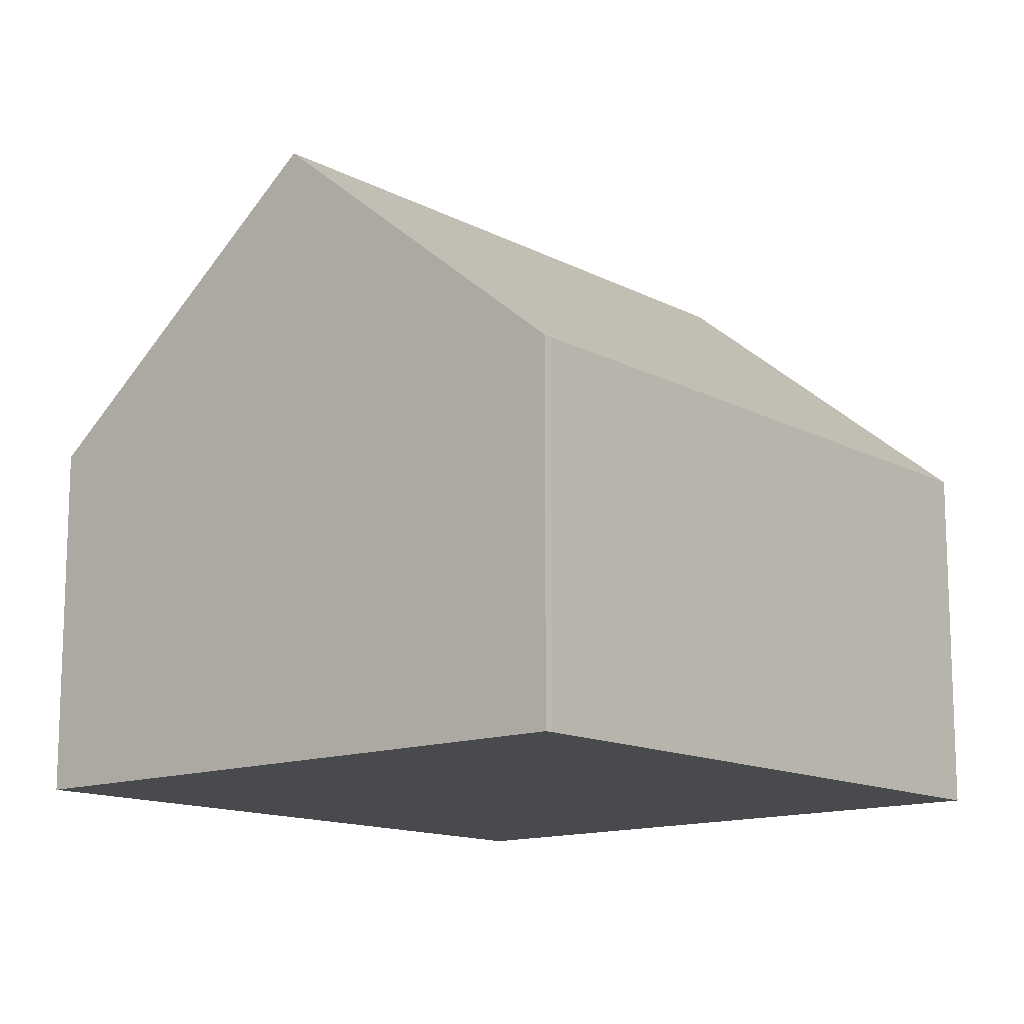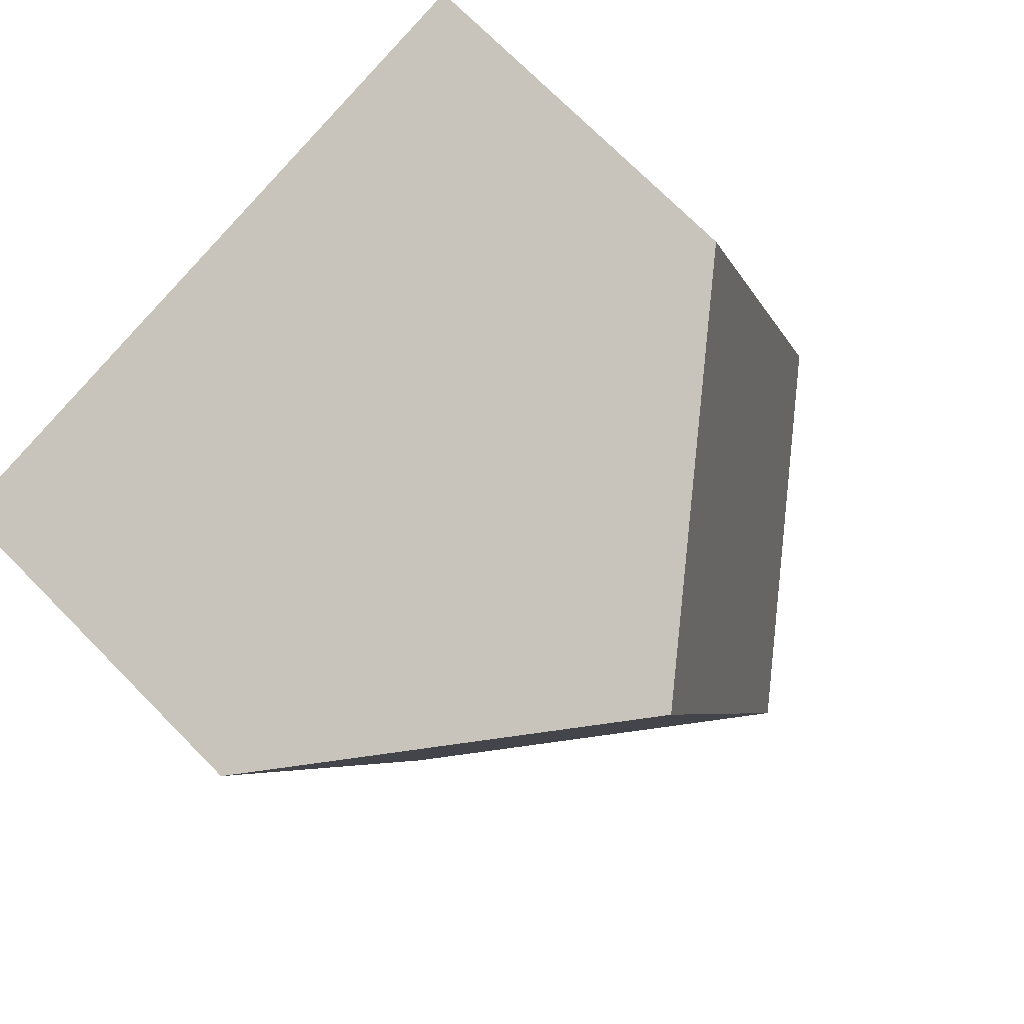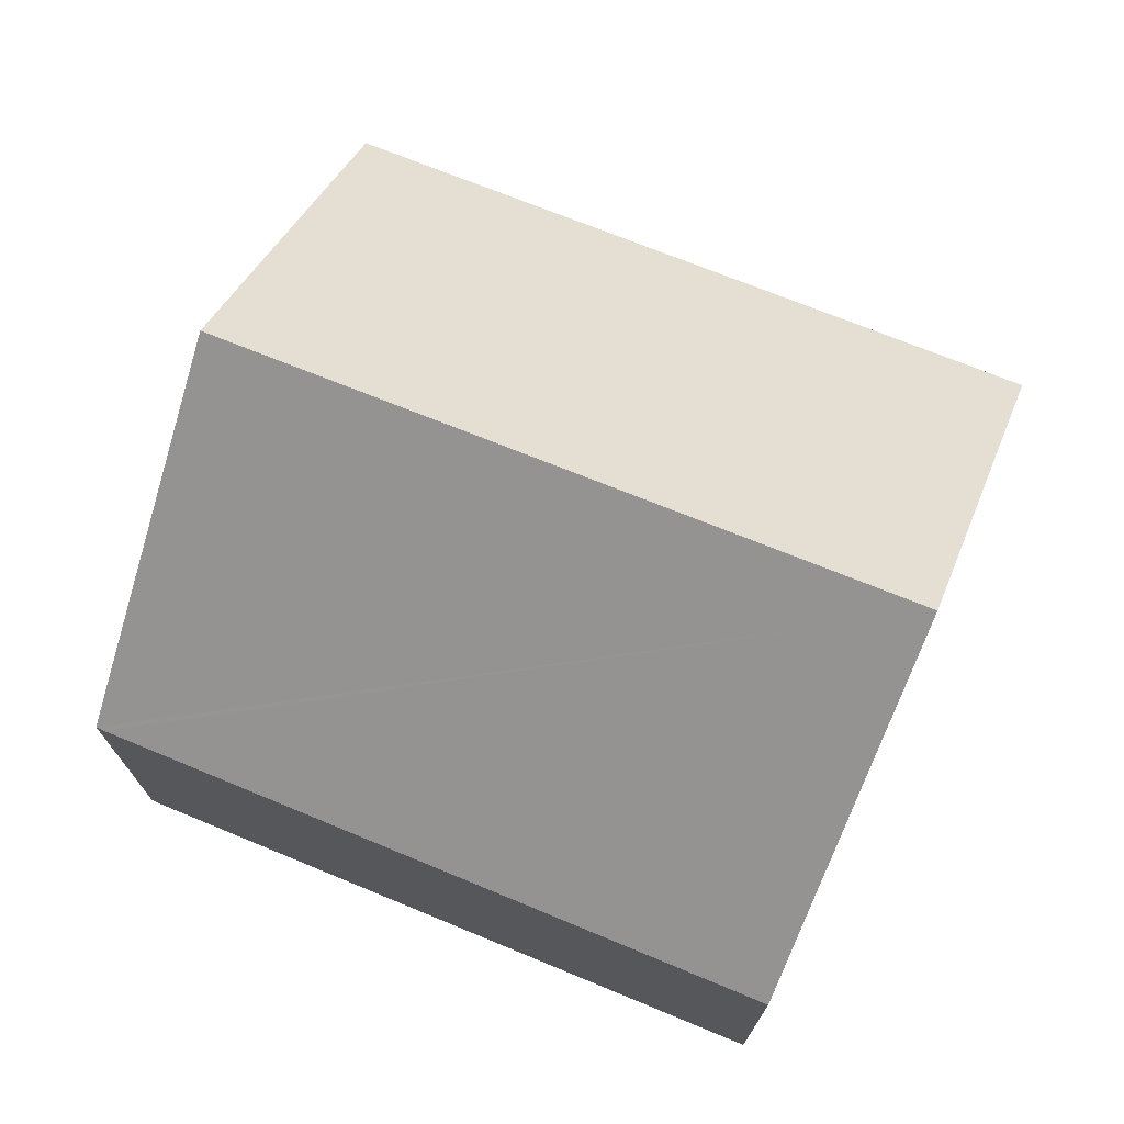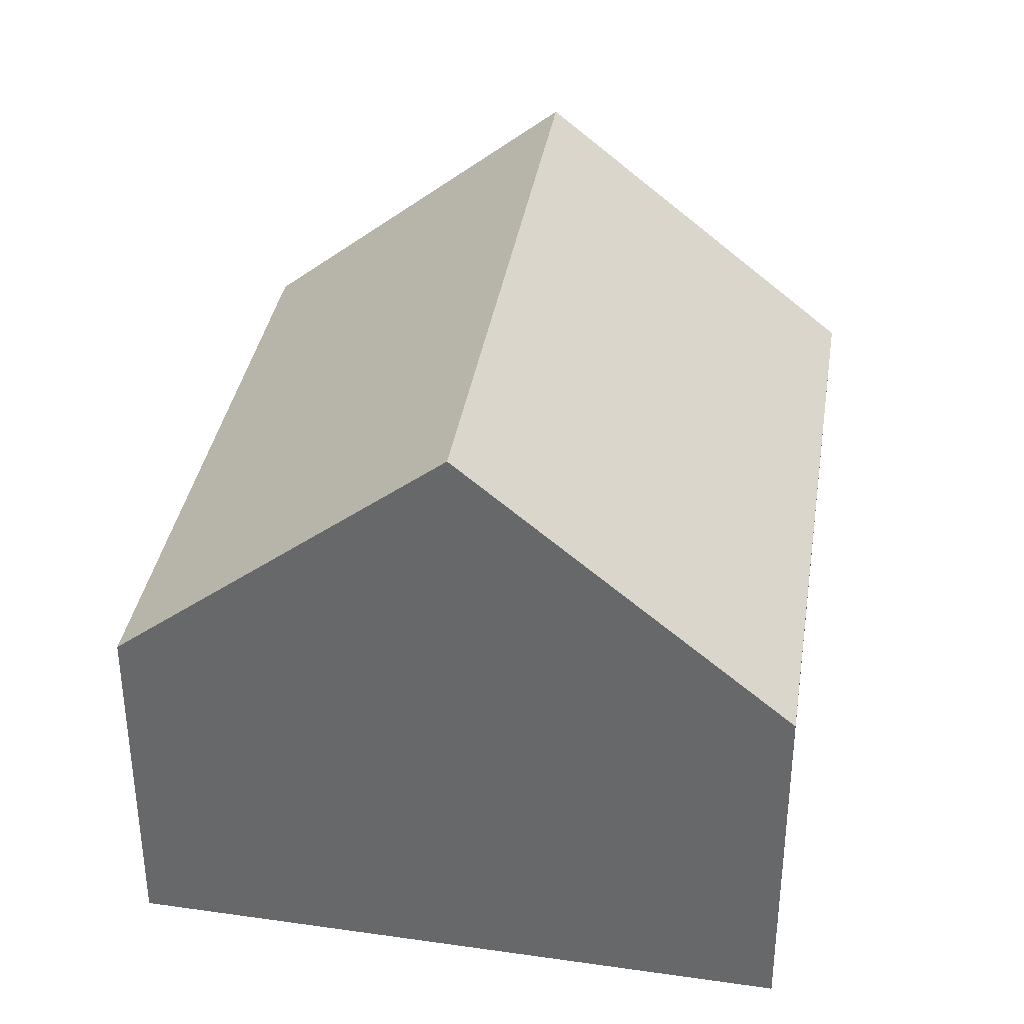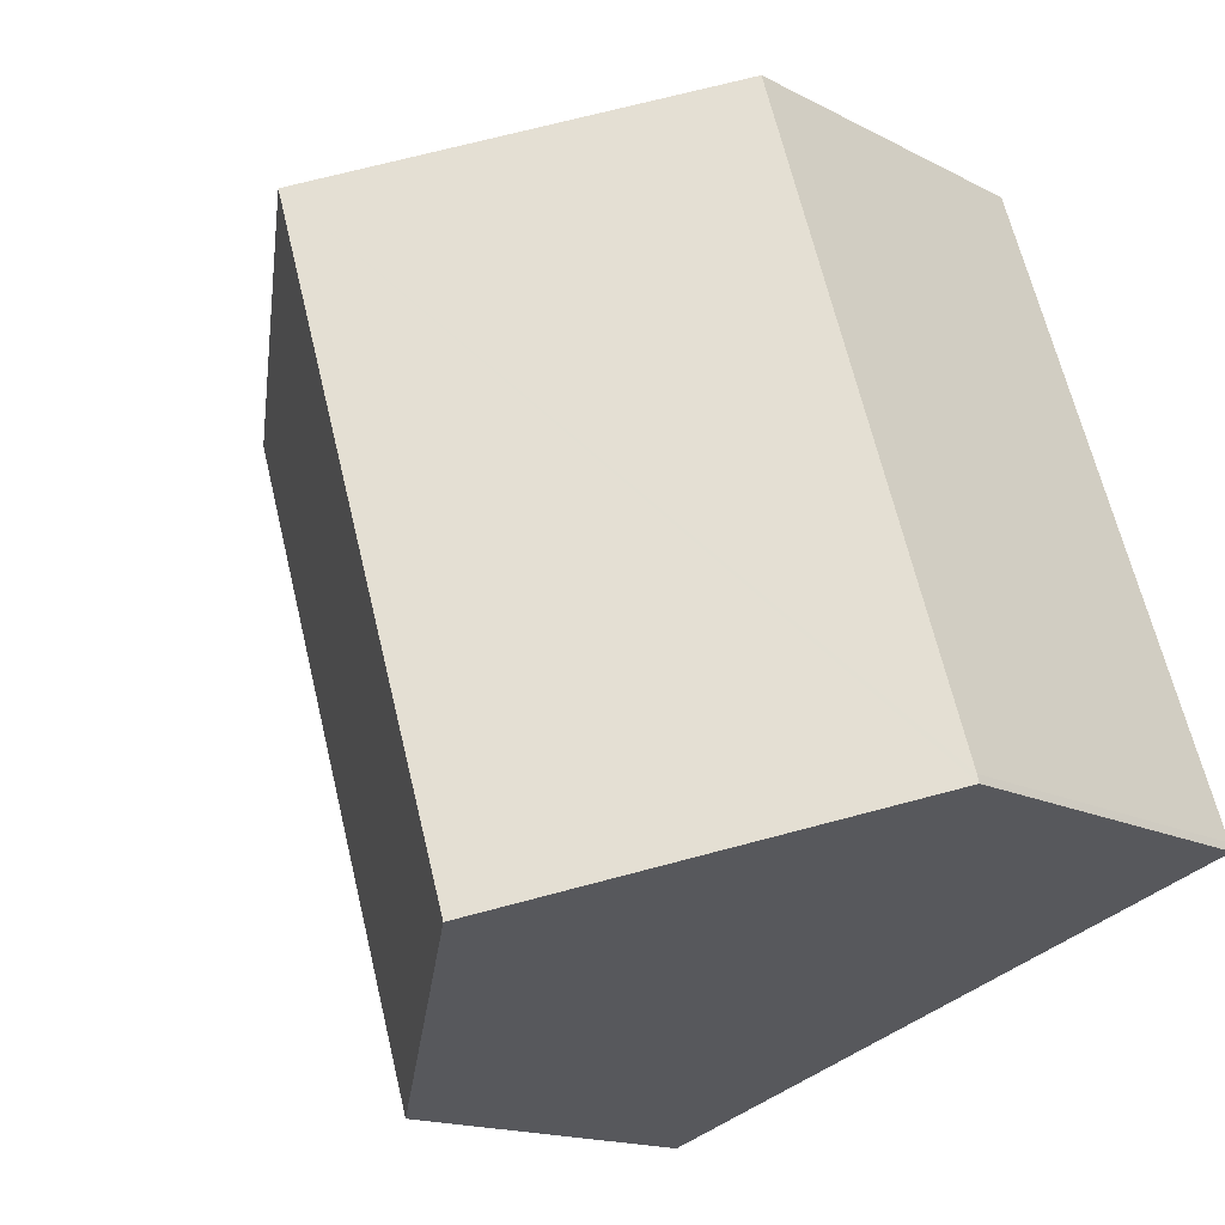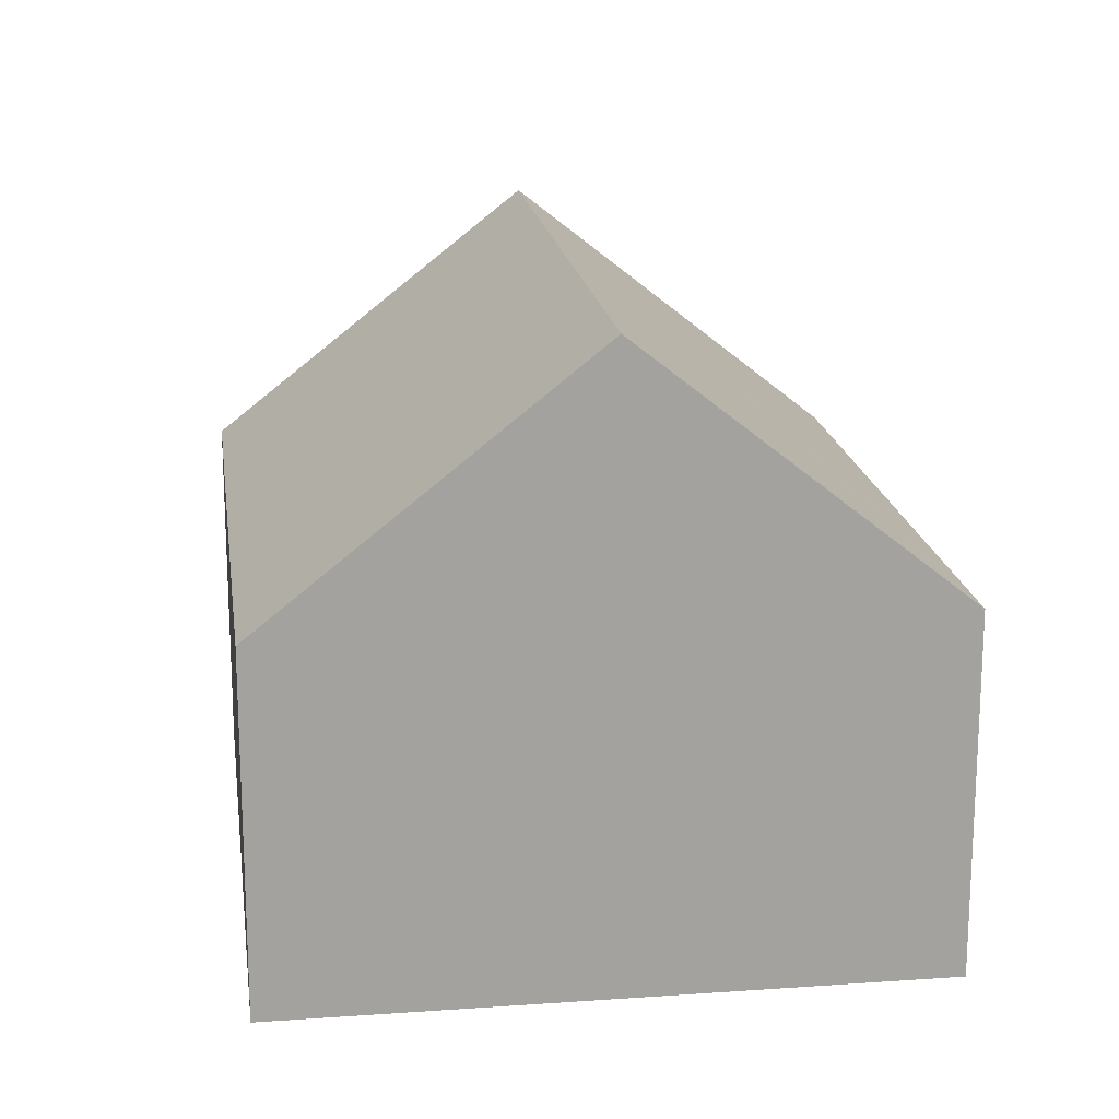
<metadata>
{"format":"obj","ext":"obj","renderer":"f3d","projection":"perspective","resolution":1024,"background":"white","views":[{"elev":-13.4,"azim":-121.6,"up":"+Y"},{"elev":72.5,"azim":135.4,"up":"+Z"},{"elev":73.7,"azim":-50.0,"up":"+Y"},{"elev":36.1,"azim":27.1,"up":"+Y"},{"elev":-15.8,"azim":-137.3,"up":"+Z"},{"elev":17.9,"azim":-169.7,"up":"+Y"}]}
</metadata>
<code>
v  7.654 4.37 -2.51
v  6.482 7.571 6.874
v  10.36 4.37 5.723
v  3.809 7.571 -1.249
v  0 4.399 2.694e-16
v  0.026 4.395 0.098
v  2.546 4.324 8.042
v  0 0 0
v  0.026 -6.001e-18 0.098
v  2.546 -4.924e-16 8.042
v  6.482 -4.209e-16 6.874
v  10.36 -3.504e-16 5.723
v  7.654 1.537e-16 -2.51
v  3.809 7.648e-17 -1.249
g defaultobject
f 1 2 3
f 2 1 4
f 5 2 4
f 2 5 6
f 2 6 7
f 8 6 5
f 6 8 9
f 9 7 6
f 7 9 10
f 10 2 7
f 2 10 3
f 3 10 11
f 3 11 12
f 12 1 3
f 1 12 13
f 1 5 4
f 5 1 8
f 8 1 14
f 14 1 13
f 11 13 12
f 13 11 10
f 13 10 9
f 13 9 14
f 14 9 8

</code>
